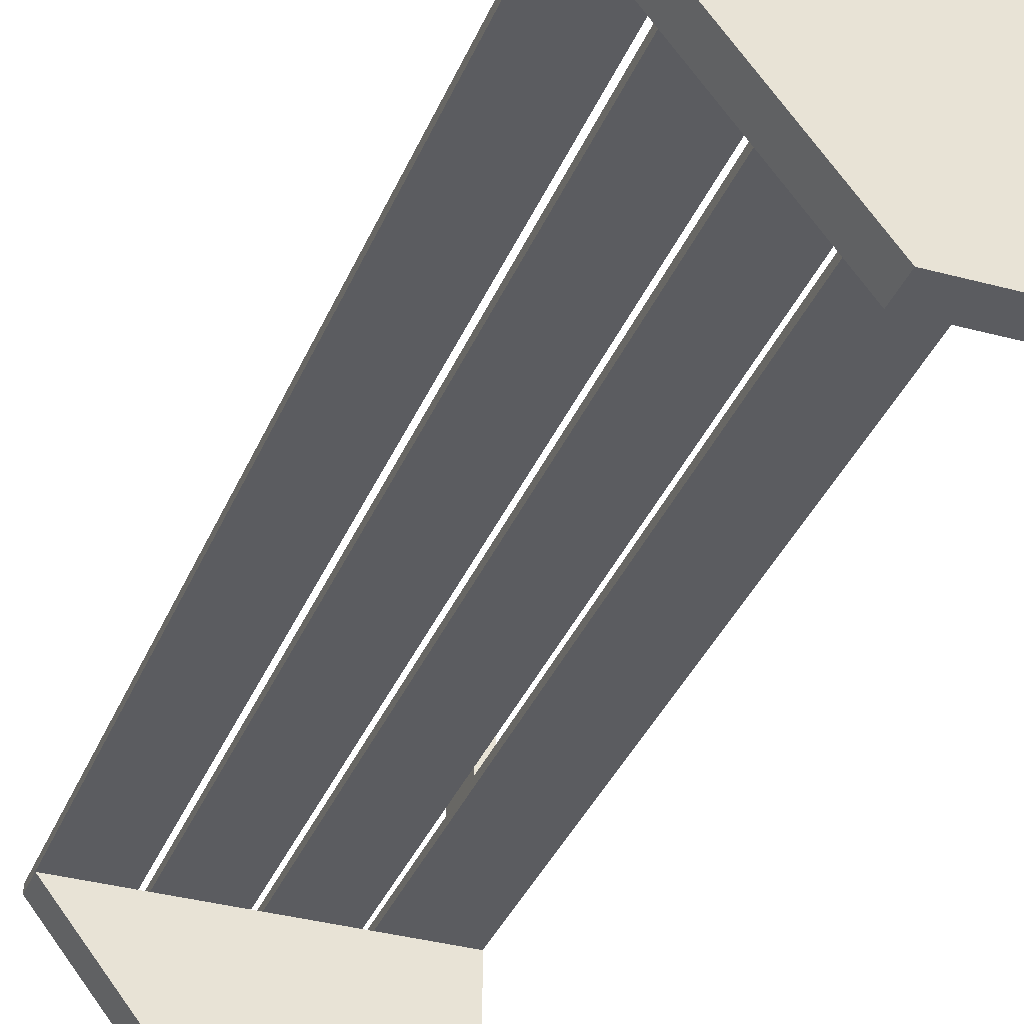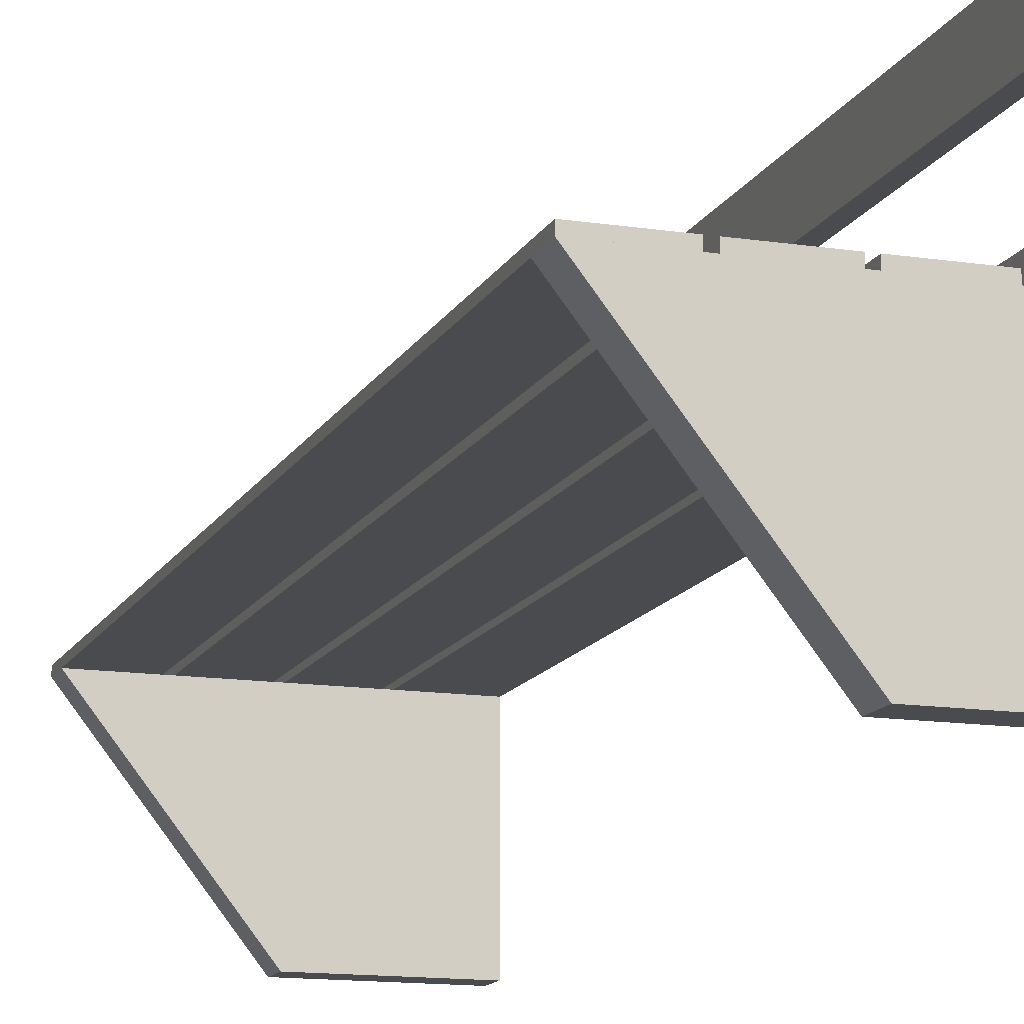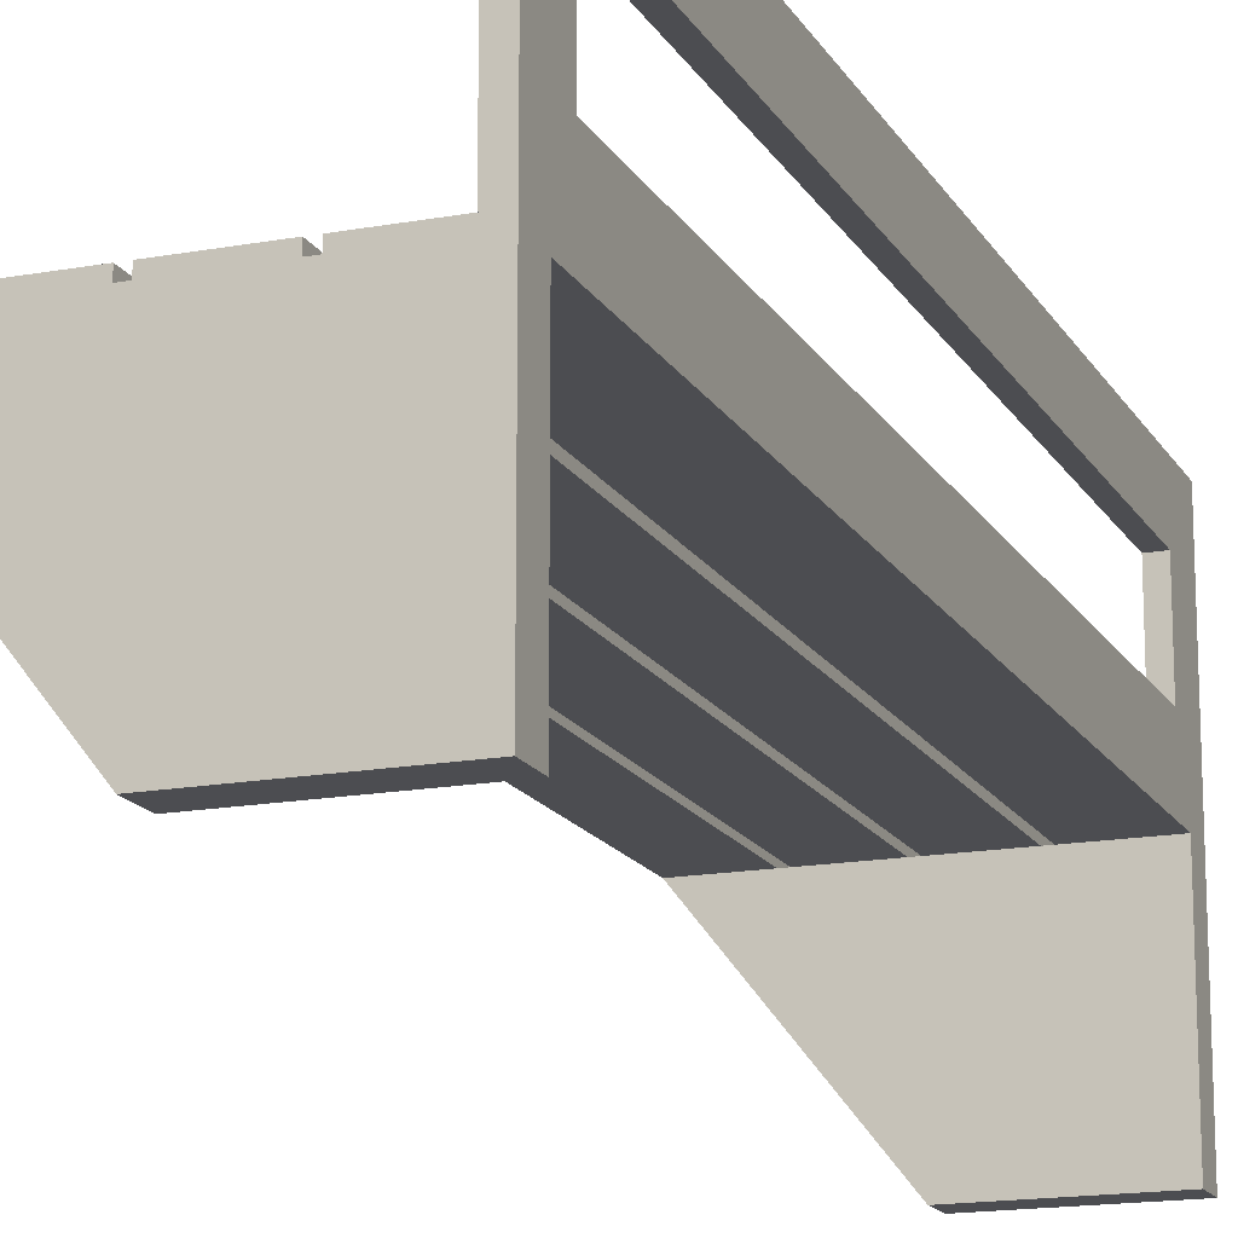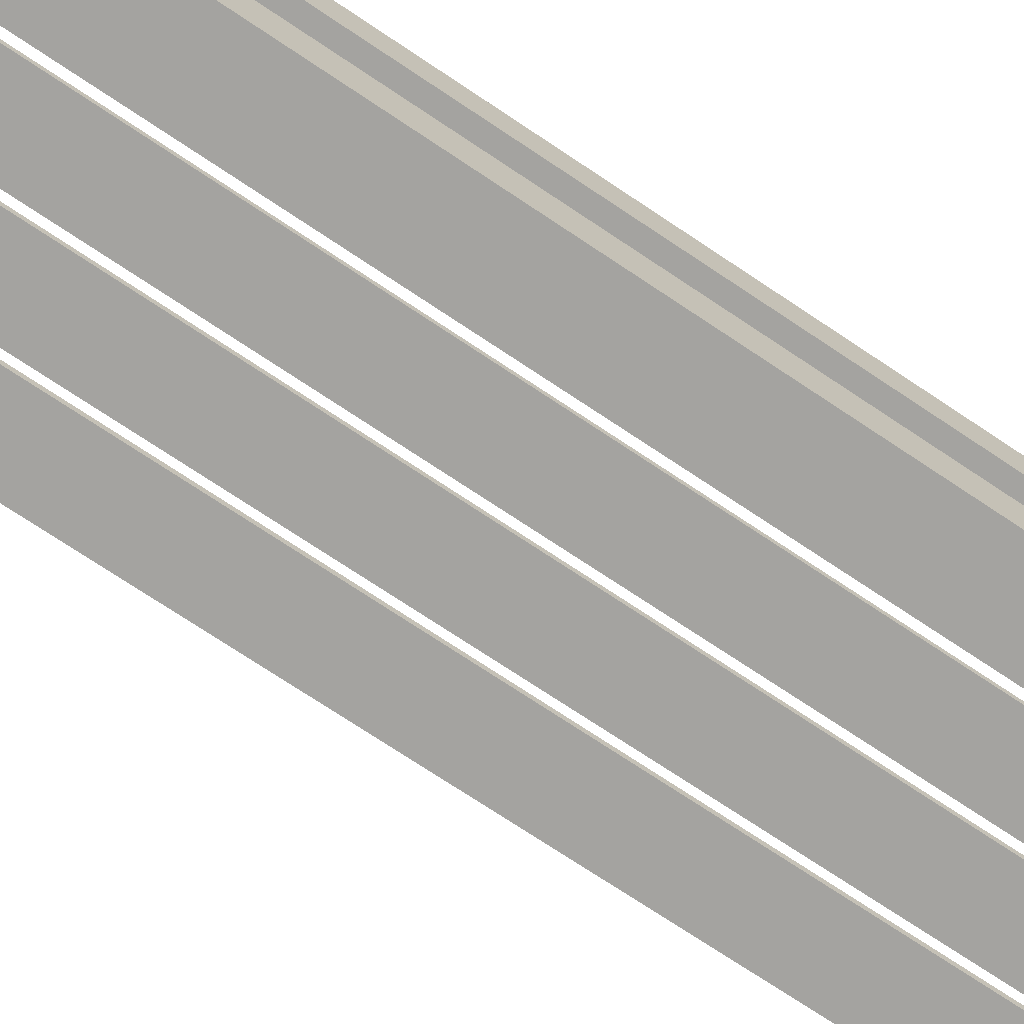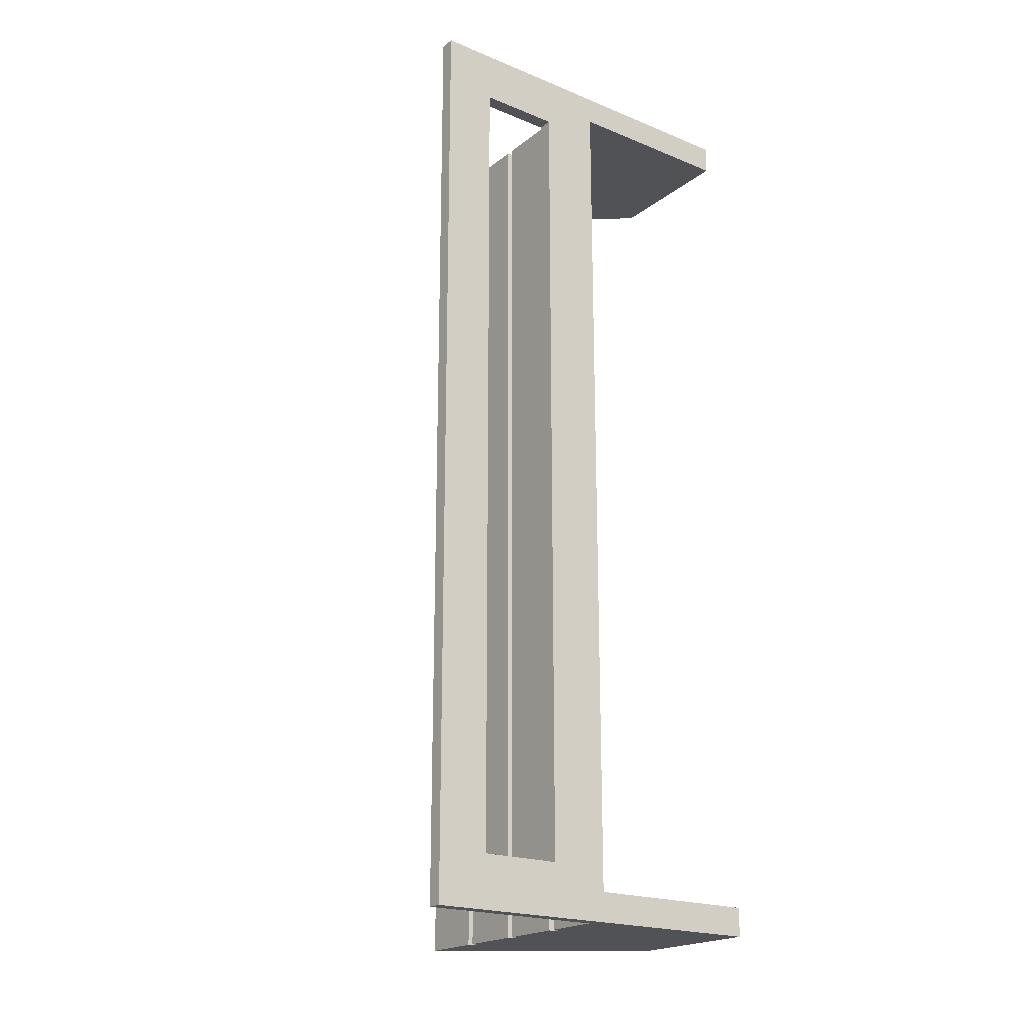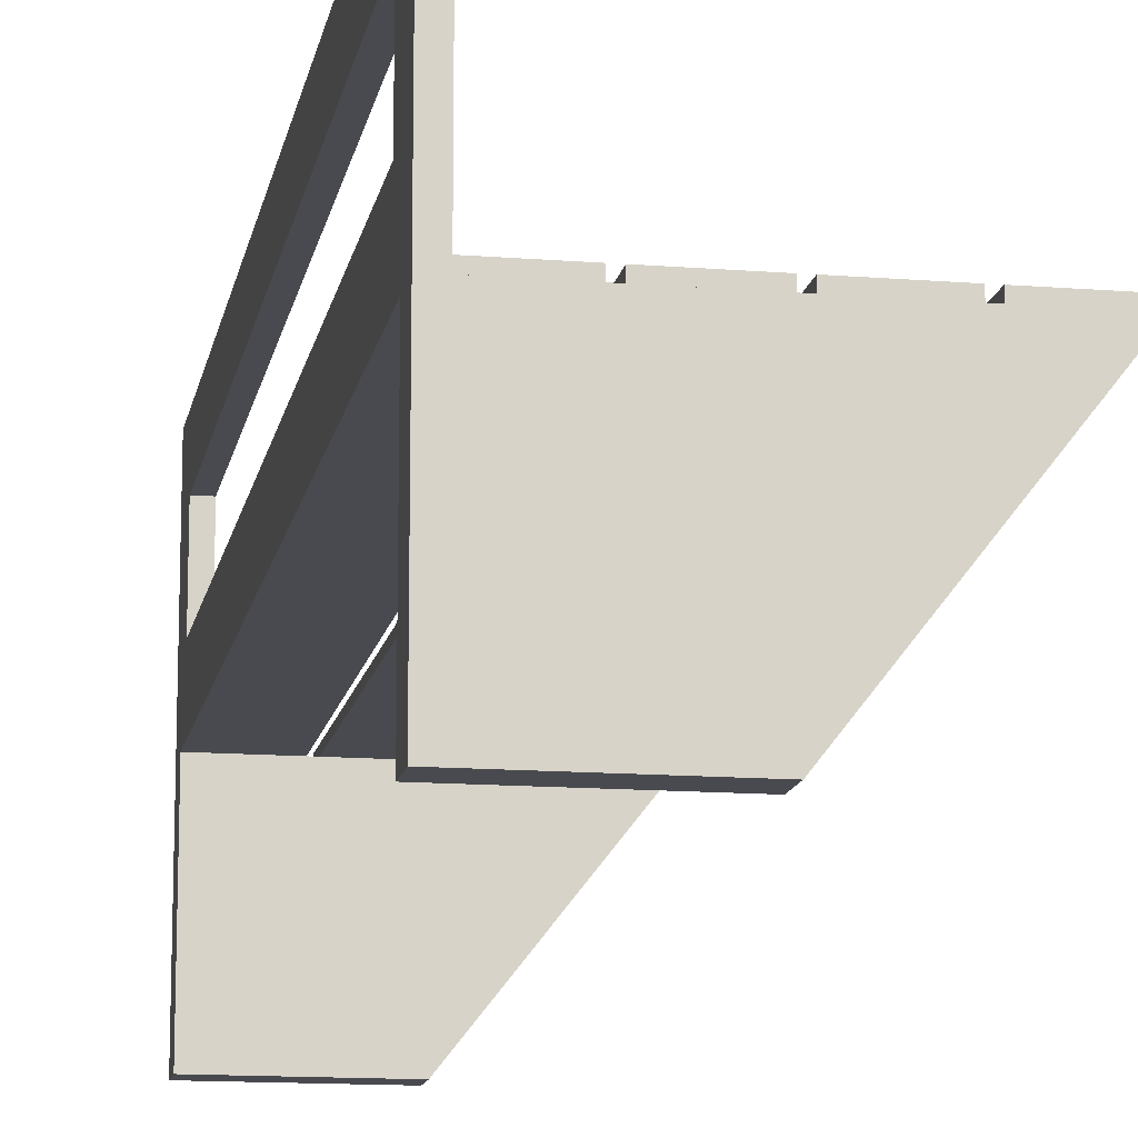
<metadata>
{"format":"obj","ext":"obj","renderer":"f3d","projection":"perspective","resolution":1024,"background":"white","views":[{"elev":-34.9,"azim":159.9,"up":"+Y"},{"elev":-13.8,"azim":161.2,"up":"+Y"},{"elev":-16.2,"azim":-159.3,"up":"+Y"},{"elev":-72.9,"azim":-123.8,"up":"+Y"},{"elev":-20.6,"azim":-126.4,"up":"+Z"},{"elev":-13.5,"azim":-10.2,"up":"+Y"}]}
</metadata>
<code>
o mesh6_mesh6-geometry
o mesh5_mesh5-geometry
o mesh4_mesh4-geometry
o mesh3_mesh3-geometry
o mesh2_mesh2-geometry
o mesh1_mesh1-geometry
v -0.135 -0.007012 -0.419
v -0.135 5.65e-09 -0.447
v -0.135 -0.007012 -0.447
v -0.135 5.65e-09 0.447
v -0.06749 -0.007012 -0.447
v -0.135 -0.1788 -0.419
v -0.06749 -0.007012 -0.419
v -0.135 -0.007012 0.419
v -0.135 0.05009 -0.3969
v -0.121 5.65e-09 0.447
v -0.06749 5.65e-09 -0.447
v 0.135 -0.007012 -0.447
v -0.135 -0.1788 -0.447
v 0.135 -0.007012 -0.419
v 0.0745 -0.007012 -0.419
v -0.135 -0.007012 0.447
v -0.135 0.1788 -0.447
v -0.135 0.05009 0.3969
v -0.121 5.65e-09 -0.447
v -0.06749 5.65e-09 0.447
v -0.121 0.1788 0.447
v -0.06048 -0.007012 -0.419
v 0 -0.1788 -0.447
v -0.06048 -0.007012 -0.447
v 0 -0.1788 -0.419
v 0.06749 -0.007012 -0.419
v -0.06749 -0.007012 0.419
v -0.135 -0.1788 0.447
v -0.135 0.1287 -0.3969
v -0.135 0.1287 0.3969
v -0.121 0.05009 0.3969
v -0.121 0.05009 -0.3969
v -0.135 0.1788 0.447
v 0 -0.007012 -0.419
v 0 -0.007012 -0.447
v 0.0745 -0.007012 0.419
v 0.06749 -0.007012 -0.447
v 0.007012 -0.007012 -0.419
v 0.135 -0.007012 0.419
v -0.135 -0.1788 0.419
v 0.135 -0.007012 0.447
v -0.06749 -0.007012 0.447
v -0.121 0.1287 -0.3969
v -0.121 0.1788 -0.447
v -0.121 0.1287 0.3969
v -0.06048 5.65e-09 -0.447
v -0.06048 -0.007012 0.419
v 0.135 5.65e-09 0.447
v 0.007012 -0.007012 -0.447
v 0.0745 5.65e-09 0.447
v 0.0745 -0.007012 -0.447
v 0.06749 5.65e-09 -0.447
v 0.007012 -0.007012 0.419
v 0 -0.1788 0.419
v 0 -0.1788 0.447
v 0.0745 -0.007012 0.447
v -0.06048 -0.007012 0.447
v -0.06048 5.65e-09 0.447
v 0 -0.007012 0.419
v 0.135 5.65e-09 -0.447
v 0 5.65e-09 -0.447
v 0.0745 5.65e-09 -0.447
v 0.06749 5.65e-09 0.447
v 0.007012 5.65e-09 -0.447
v 0.06749 -0.007012 0.419
v 0.007012 5.65e-09 0.447
v 0.06749 -0.007012 0.447
v 0 -0.007012 0.447
v 0 5.65e-09 0.447
v 0.007012 -0.007012 0.447
f 1 2 3
f 2 1 4
f 2 5 3
f 4 1 8
f 5 2 11
f 4 8 16
f 4 20 10
f 11 2 19
f 11 7 5
f 16 20 4
f 7 11 20
f 7 20 27
f 20 16 42
f 22 46 24
f 12 48 14
f 46 35 24
f 50 15 36
f 52 26 37
f 27 20 42
f 46 22 58
f 58 22 47
f 48 12 60
f 14 48 39
f 35 46 61
f 61 34 35
f 62 15 50
f 50 36 56
f 15 62 51
f 62 12 51
f 26 52 63
f 37 64 52
f 66 38 53
f 48 56 41
f 38 64 49
f 34 69 59
f 58 47 57
f 12 62 60
f 39 48 41
f 34 61 69
f 64 37 49
f 56 48 50
f 26 63 65
f 64 38 66
f 66 53 70
f 69 57 68
f 57 69 58
f 59 69 68
f 65 63 67
f 70 63 66
f 63 70 67
f 3 2 1
f 4 1 2
f 3 5 2
f 1 6 3
f 3 7 1
f 1 7 3
f 8 1 4
f 4 2 9
f 10 2 4
f 4 2 10
f 11 2 5
f 7 3 5
f 5 3 7
f 5 3 12
f 13 3 6
f 1 14 6
f 7 15 1
f 1 8 7
f 16 8 4
f 17 9 2
f 18 4 9
f 2 10 19
f 19 10 2
f 10 20 4
f 10 4 21
f 19 2 11
f 5 7 11
f 22 5 7
f 7 5 22
f 12 3 23
f 24 5 12
f 13 23 3
f 13 6 23
f 25 6 14
f 15 14 1
f 26 15 7
f 27 7 8
f 16 28 8
f 27 16 8
f 8 16 27
f 4 20 16
f 9 17 29
f 2 19 17
f 30 4 18
f 18 9 31
f 10 19 20
f 10 32 19
f 33 21 4
f 21 31 10
f 11 20 19
f 20 11 7
f 5 22 24
f 24 22 5
f 22 34 7
f 12 23 14
f 35 24 12
f 25 23 6
f 25 14 23
f 15 36 14
f 15 12 14
f 14 12 15
f 15 37 26
f 26 37 15
f 38 26 7
f 27 20 7
f 27 8 39
f 40 8 28
f 16 41 28
f 16 27 42
f 42 27 16
f 42 16 20
f 33 29 17
f 29 43 9
f 44 17 19
f 4 30 33
f 18 31 30
f 32 31 9
f 43 19 32
f 31 32 10
f 33 17 21
f 31 21 45
f 24 34 22
f 22 34 24
f 24 46 22
f 34 38 7
f 22 47 34
f 14 48 12
f 24 35 46
f 34 24 35
f 35 24 34
f 49 35 12
f 39 14 36
f 36 15 50
f 12 15 51
f 51 15 12
f 37 15 51
f 51 15 37
f 37 26 52
f 38 37 26
f 26 37 38
f 38 53 26
f 42 20 27
f 39 8 54
f 36 27 39
f 40 54 8
f 40 28 54
f 55 28 41
f 56 41 16
f 42 47 27
f 27 47 42
f 42 57 16
f 30 29 33
f 32 9 43
f 29 30 43
f 44 21 17
f 19 43 44
f 45 30 31
f 45 21 43
f 58 22 46
f 49 34 38
f 38 34 49
f 59 34 47
f 47 22 58
f 60 12 48
f 39 48 14
f 61 46 35
f 35 34 61
f 34 49 35
f 35 49 34
f 37 49 12
f 39 56 36
f 36 56 39
f 50 15 62
f 56 36 50
f 51 62 15
f 51 12 62
f 51 37 12
f 63 52 26
f 52 64 37
f 37 38 49
f 49 38 37
f 65 26 53
f 53 38 66
f 39 54 41
f 47 27 36
f 55 54 28
f 55 41 54
f 41 56 48
f 56 39 41
f 41 39 56
f 67 56 16
f 47 42 57
f 57 42 47
f 57 68 16
f 45 43 30
f 21 44 43
f 58 46 69
f 49 64 38
f 59 69 34
f 59 47 36
f 59 57 47
f 47 57 59
f 57 47 58
f 60 62 12
f 60 48 62
f 41 48 39
f 61 69 46
f 69 61 34
f 49 37 64
f 65 56 36
f 36 56 65
f 50 62 48
f 50 48 56
f 52 63 64
f 65 63 26
f 65 53 36
f 65 70 53
f 53 70 65
f 66 38 64
f 70 53 66
f 56 65 67
f 67 65 56
f 70 67 16
f 68 70 16
f 68 57 69
f 57 59 68
f 68 59 57
f 58 69 57
f 68 69 59
f 53 59 36
f 66 64 63
f 67 63 65
f 70 65 67
f 67 65 70
f 59 70 53
f 53 70 59
f 66 63 70
f 67 70 63
f 70 59 68
f 68 59 70
f 3 6 1
f 12 3 5
f 6 3 13
f 6 14 1
f 1 15 7
f 23 3 12
f 12 5 24
f 3 23 13
f 23 6 13
f 14 6 25
f 1 14 15
f 7 15 26
f 8 28 16
f 7 34 22
f 14 23 12
f 12 24 35
f 6 23 25
f 23 14 25
f 7 26 38
f 39 8 27
f 28 8 40
f 28 41 16
f 7 38 34
f 12 35 49
f 54 8 39
f 39 27 36
f 8 54 40
f 54 28 40
f 41 28 55
f 16 41 56
f 16 57 42
f 12 49 37
f 12 37 51
f 41 54 39
f 36 27 47
f 28 54 55
f 54 41 55
f 16 56 67
f 16 68 57
f 36 47 59
f 36 53 65
f 16 67 70
f 16 70 68
f 36 59 53
f 9 2 4
f 2 9 17
f 9 4 18
f 21 4 10
f 29 17 9
f 17 19 2
f 18 4 30
f 31 9 18
f 19 32 10
f 4 21 33
f 10 31 21
f 17 29 33
f 9 43 29
f 19 17 44
f 33 30 4
f 30 31 18
f 9 31 32
f 32 19 43
f 10 32 31
f 21 17 33
f 45 21 31
f 33 29 30
f 43 9 32
f 43 30 29
f 17 21 44
f 44 43 19
f 31 30 45
f 43 21 45
f 30 43 45
f 43 44 21
f 7 8 1
f 8 7 27
f 14 36 15
f 34 47 22
f 36 14 39
f 26 53 38
f 47 34 59
f 53 26 65
f 20 19 10
f 19 20 11
f 69 46 58
f 62 48 60
f 46 69 61
f 48 62 50
f 64 63 52
f 63 64 66

</code>
